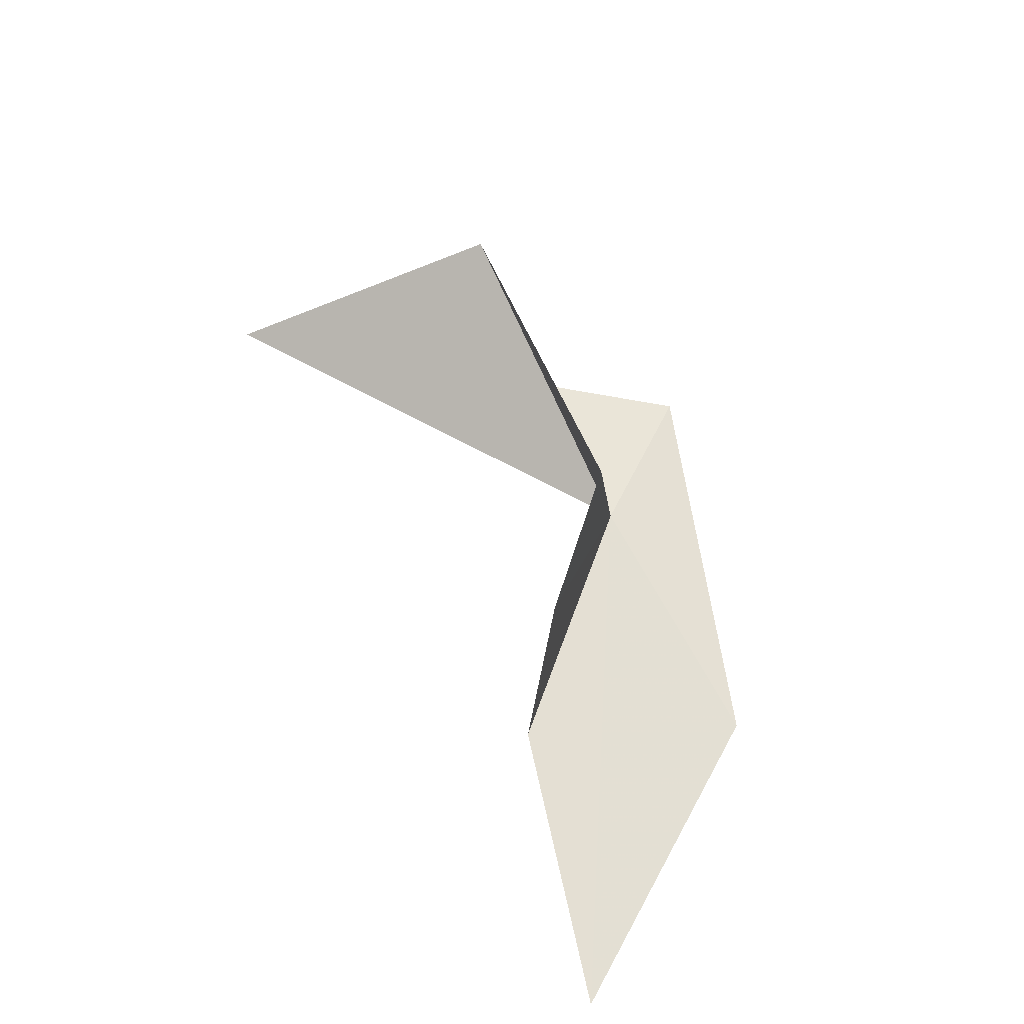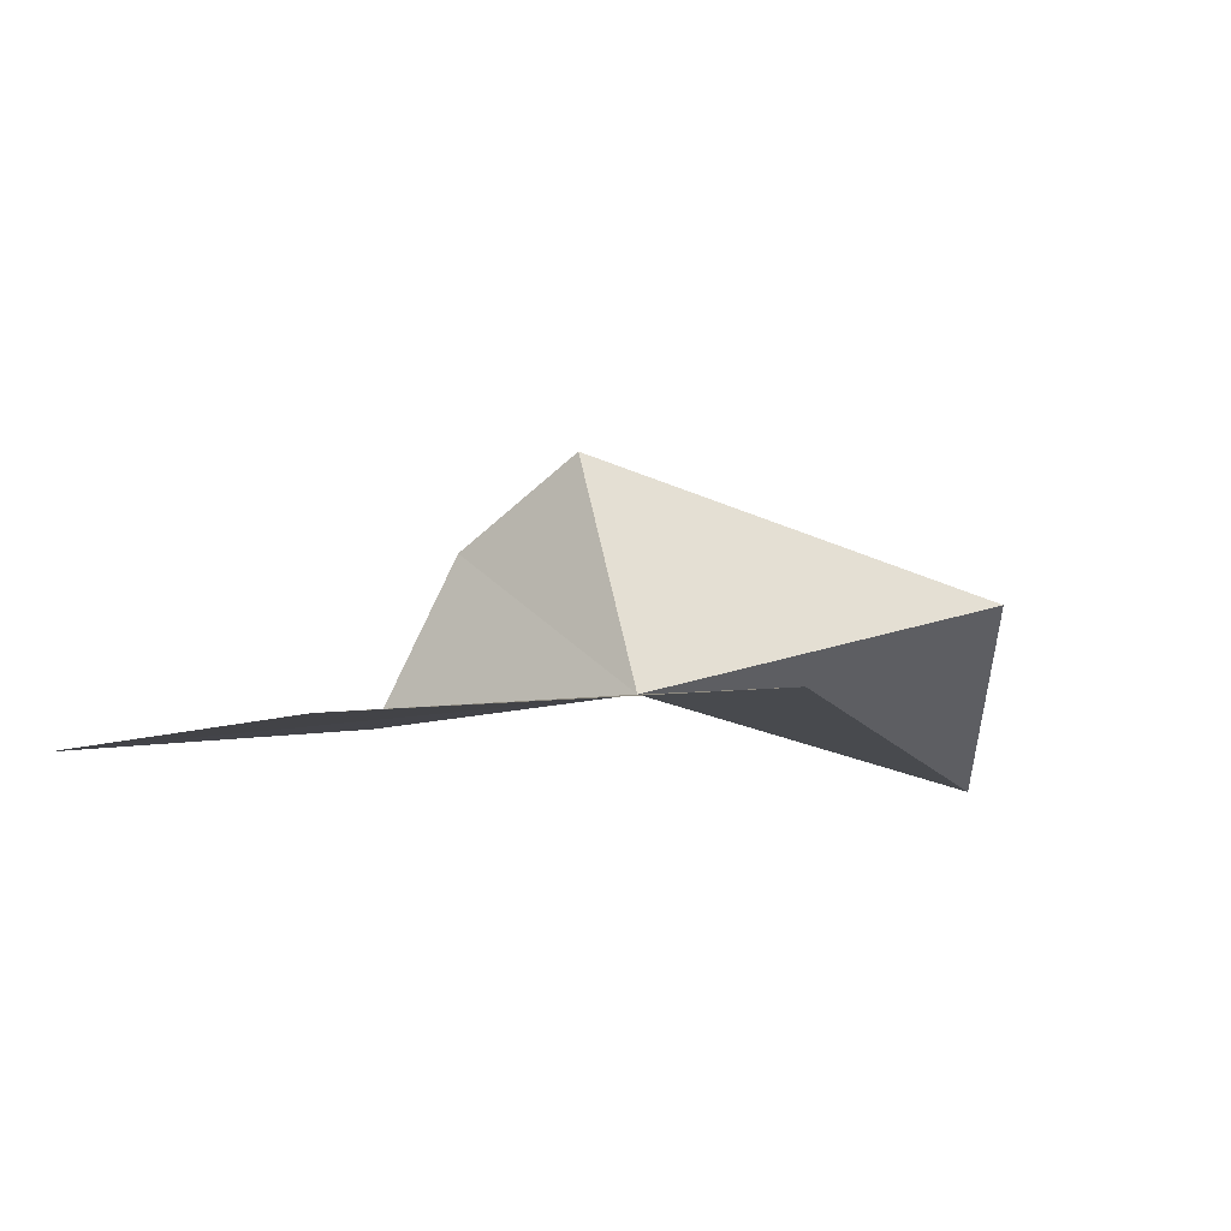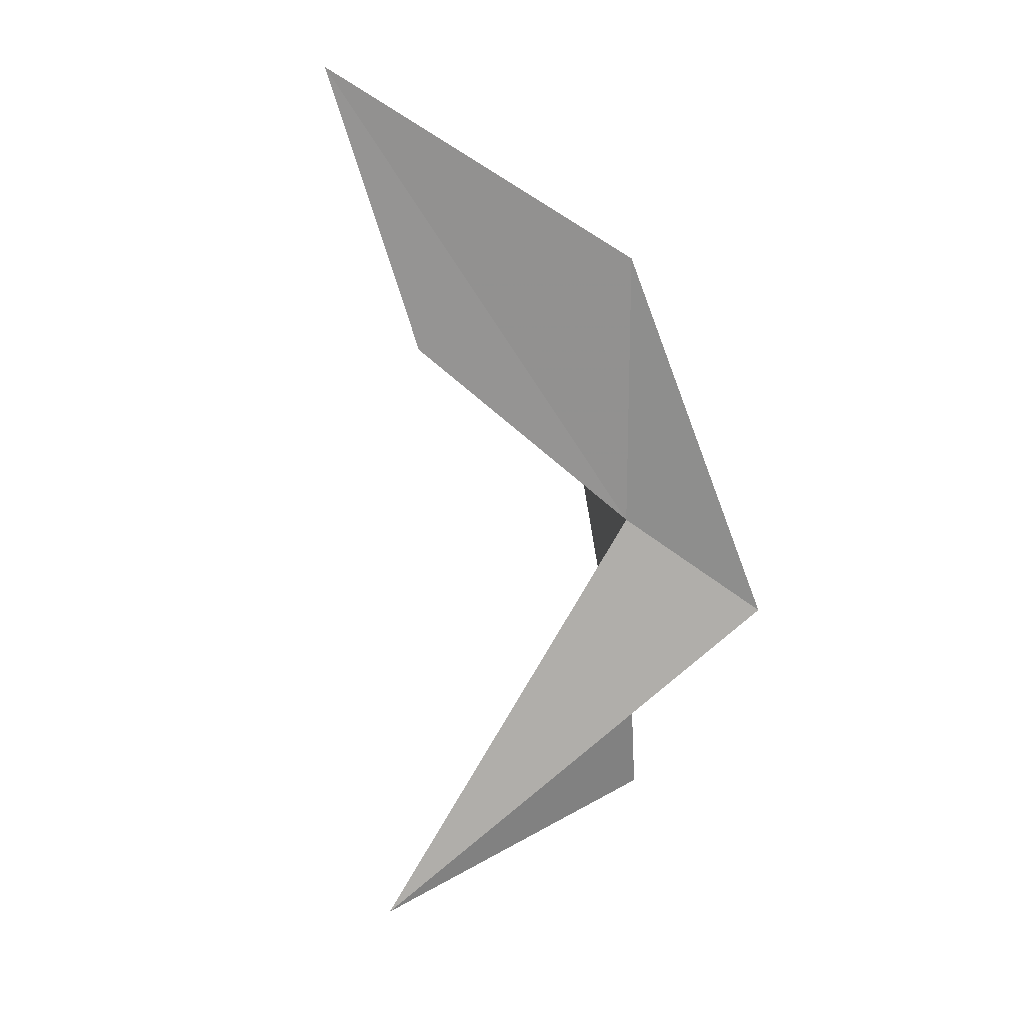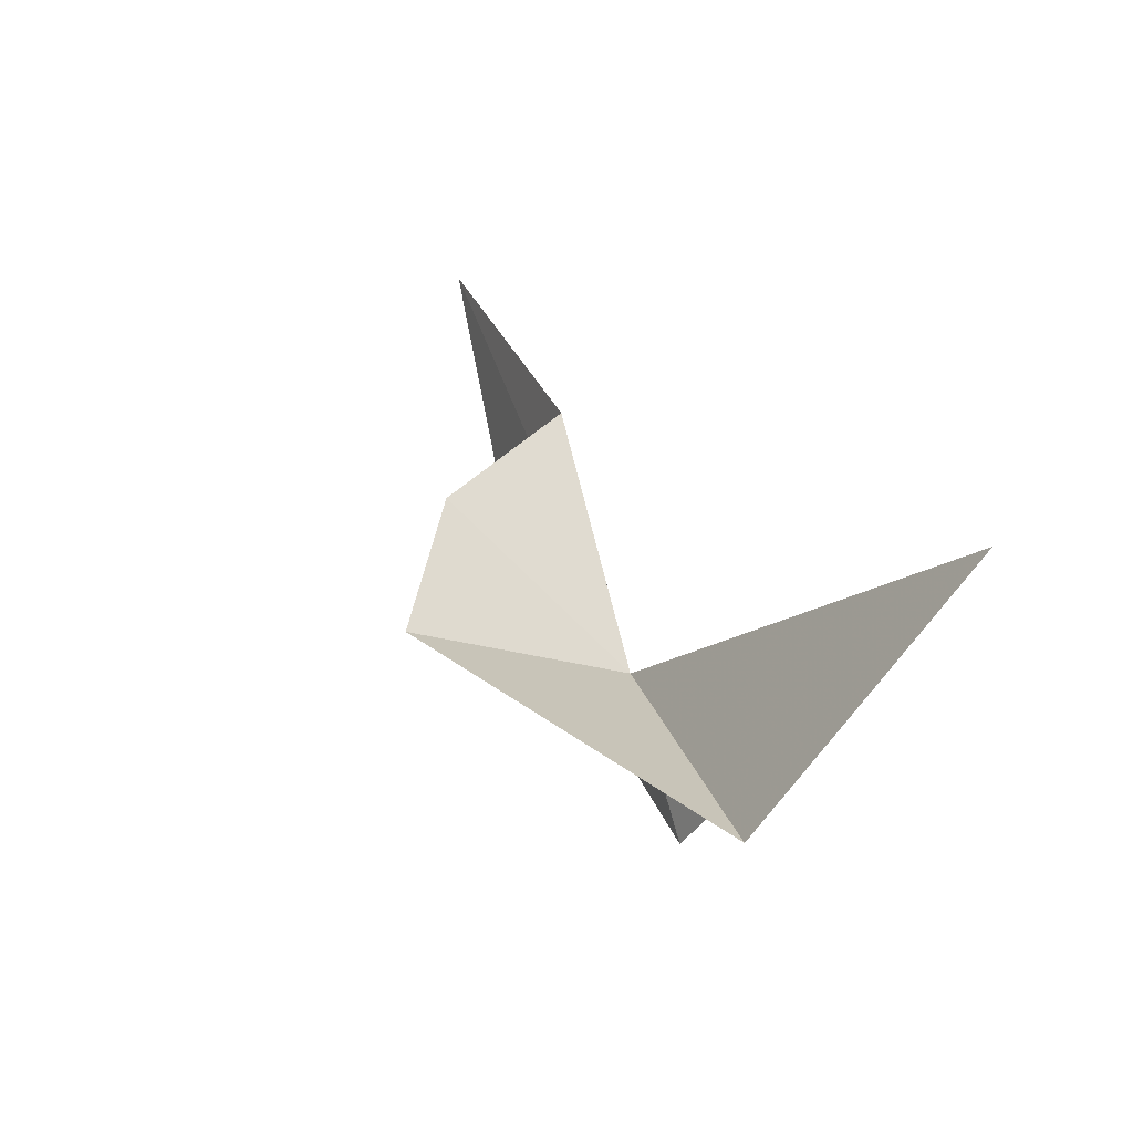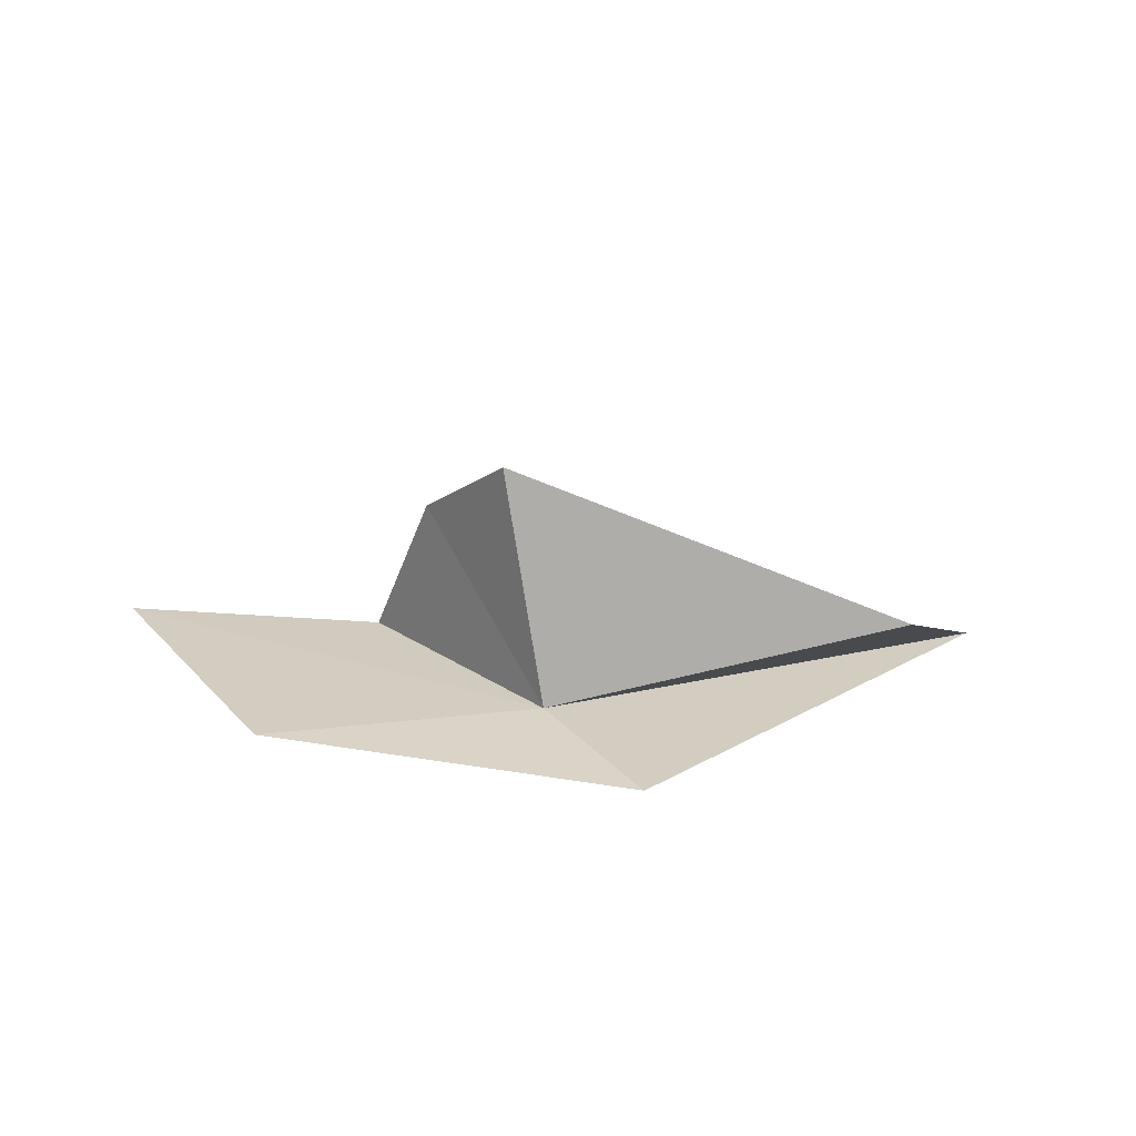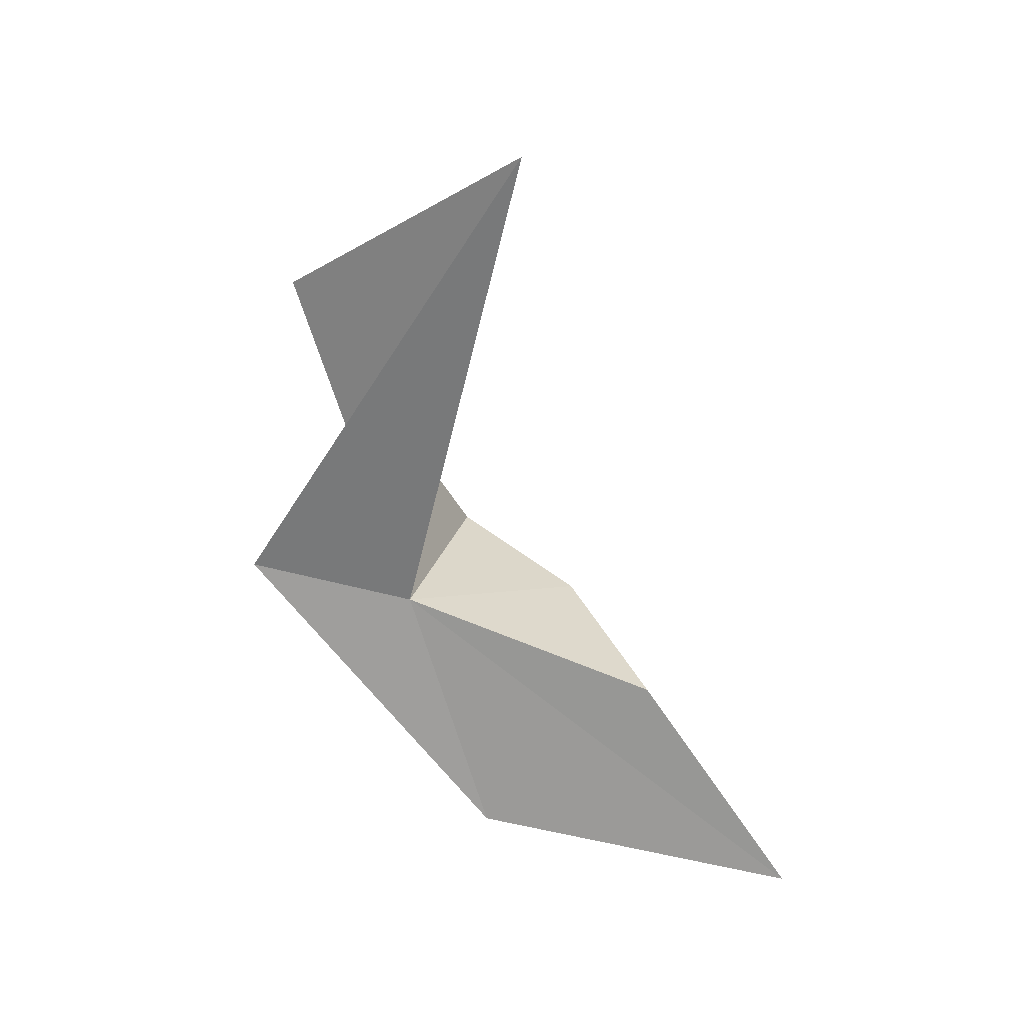
<metadata>
{"format":"obj","ext":"obj","renderer":"f3d","projection":"perspective","resolution":1024,"background":"white","views":[{"elev":64.4,"azim":-130.6,"up":"+Z"},{"elev":-13.1,"azim":-29.5,"up":"+Z"},{"elev":-73.5,"azim":-101.0,"up":"+Z"},{"elev":6.5,"azim":59.3,"up":"+Y"},{"elev":21.5,"azim":-9.5,"up":"+Z"},{"elev":-61.3,"azim":95.5,"up":"+Z"}]}
</metadata>
<code>
v -19.96 -23.72 11.87
v -23.65 -17.15 11.77
v -30.61 -13.47 11.17
v -20.74 -22.28 17.94
v -11.07 -26.01 14.54
v -7.023 -19.3 11.17
v -18.17 -27.89 11.5
v -22.39 -19.18 15.92
v -27.29 -22.25 11.01
f 1 2 3
f 1 5 4
f 1 7 6
f 1 4 8
f 1 9 7
f 1 6 5
f 1 8 2
f 1 3 9

</code>
